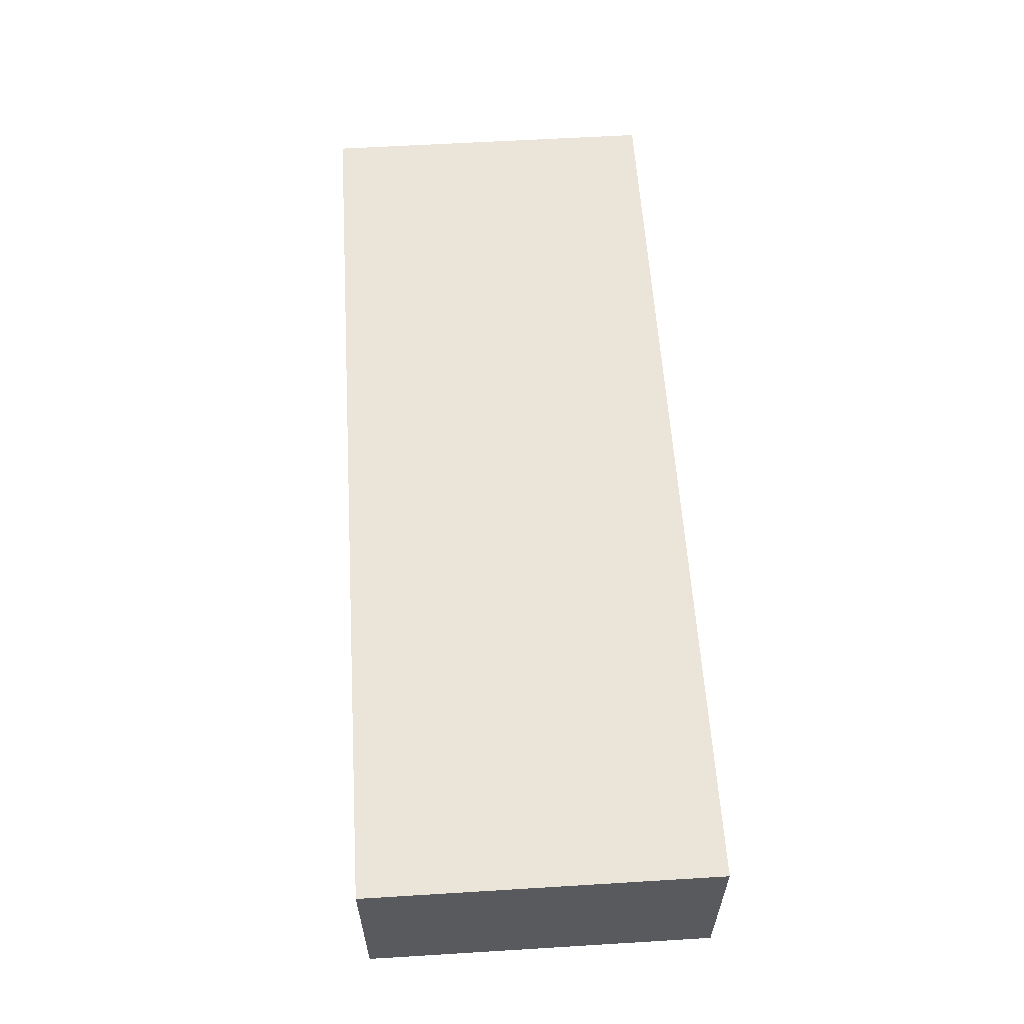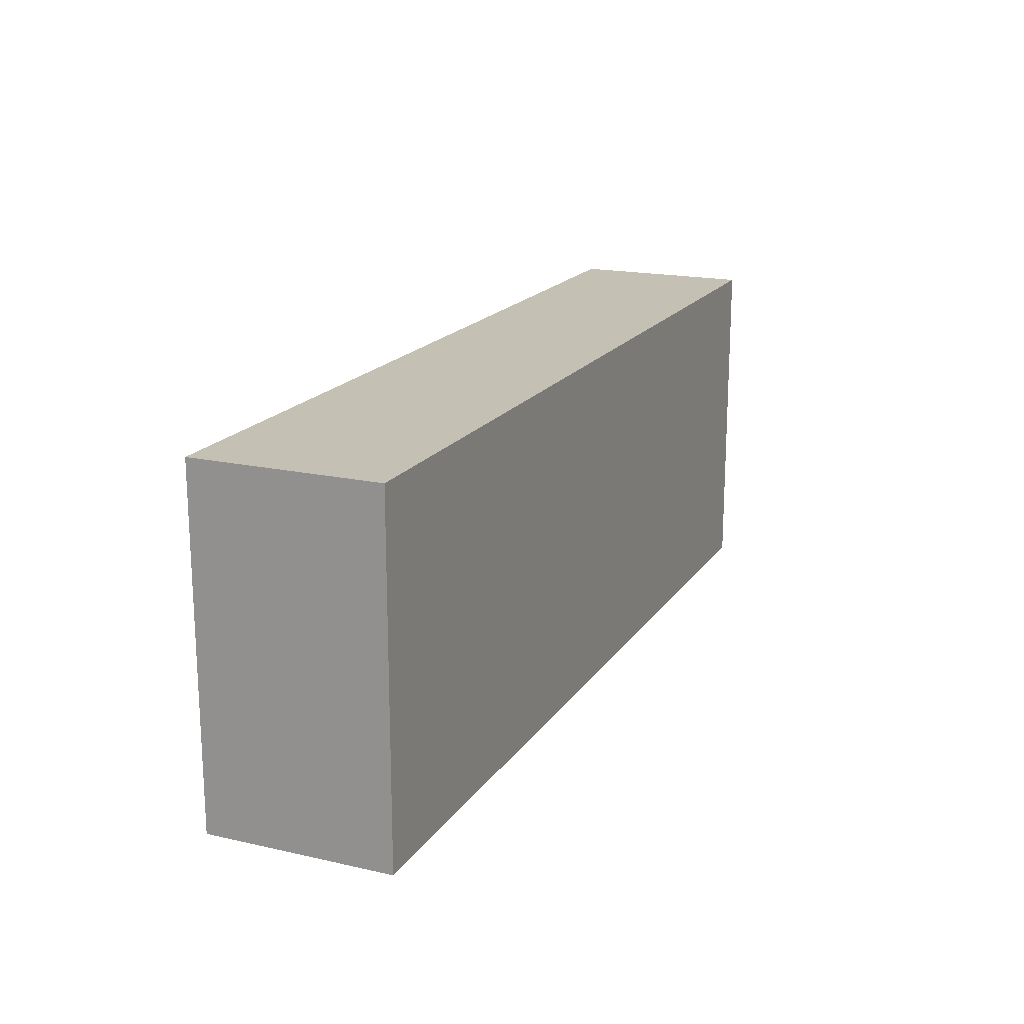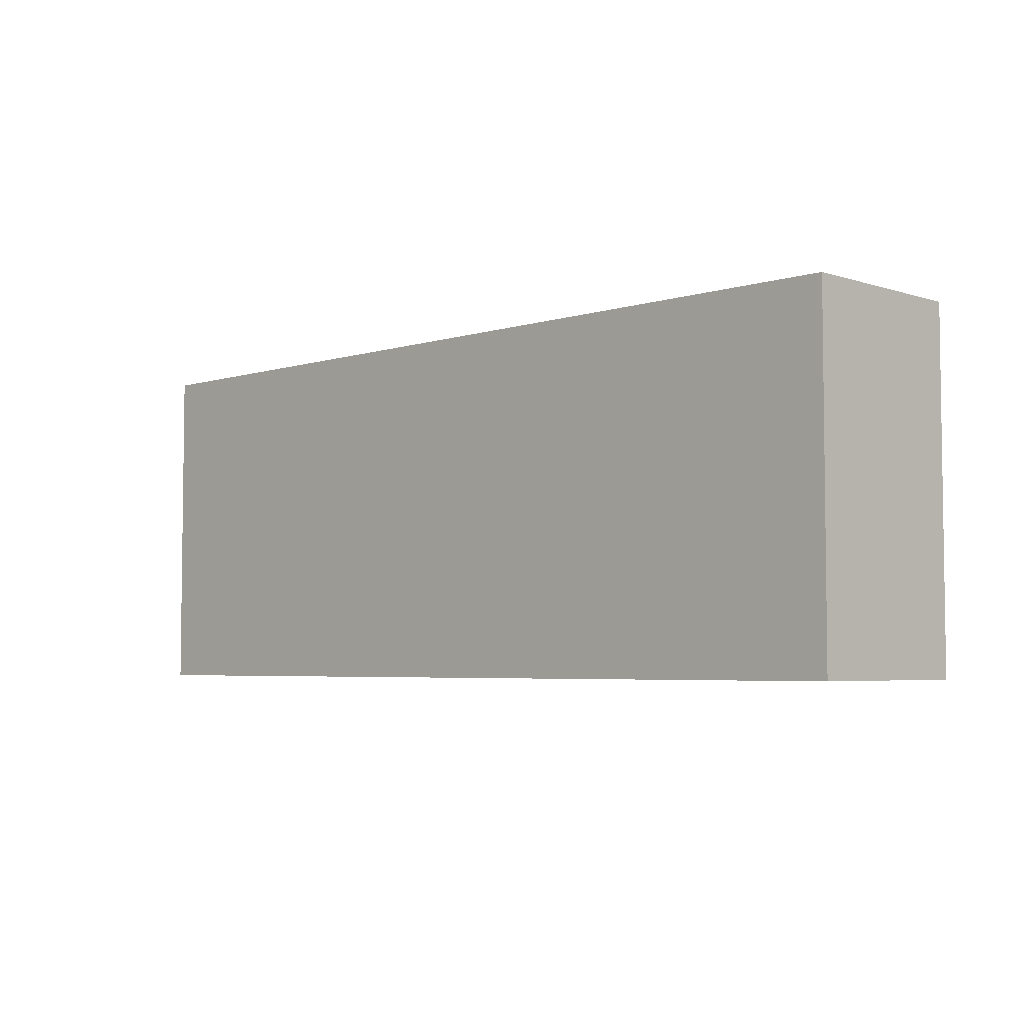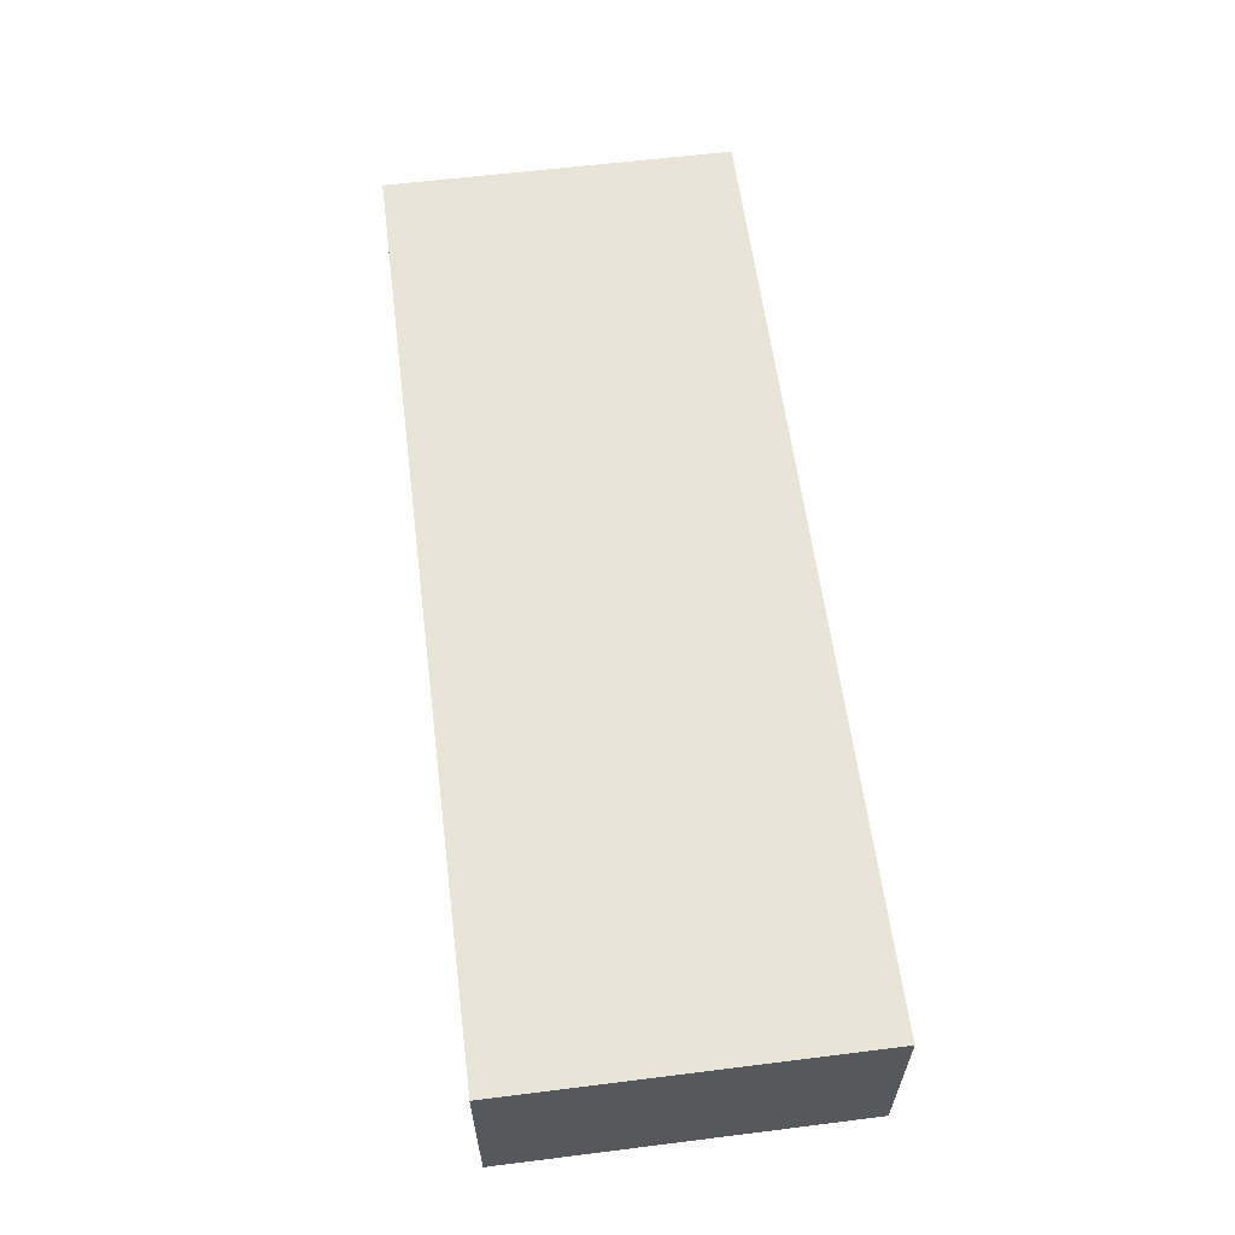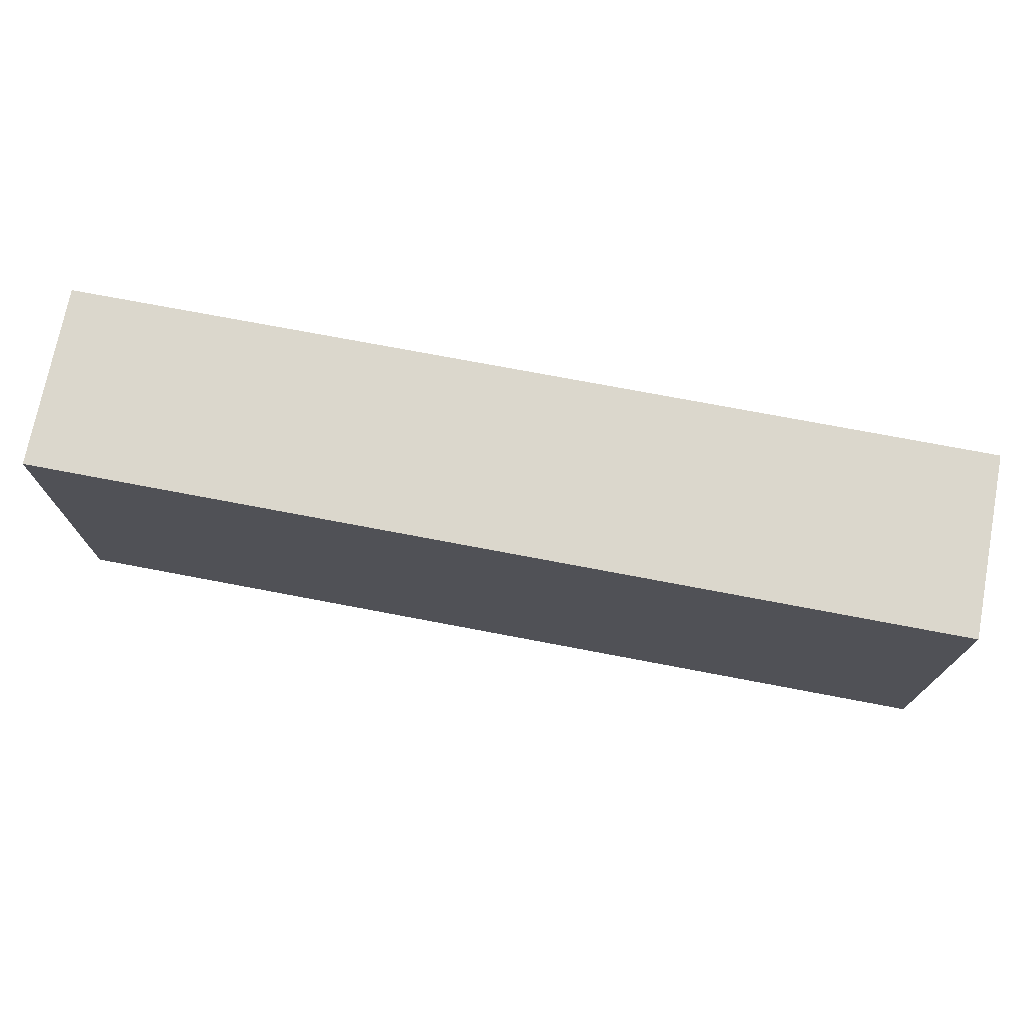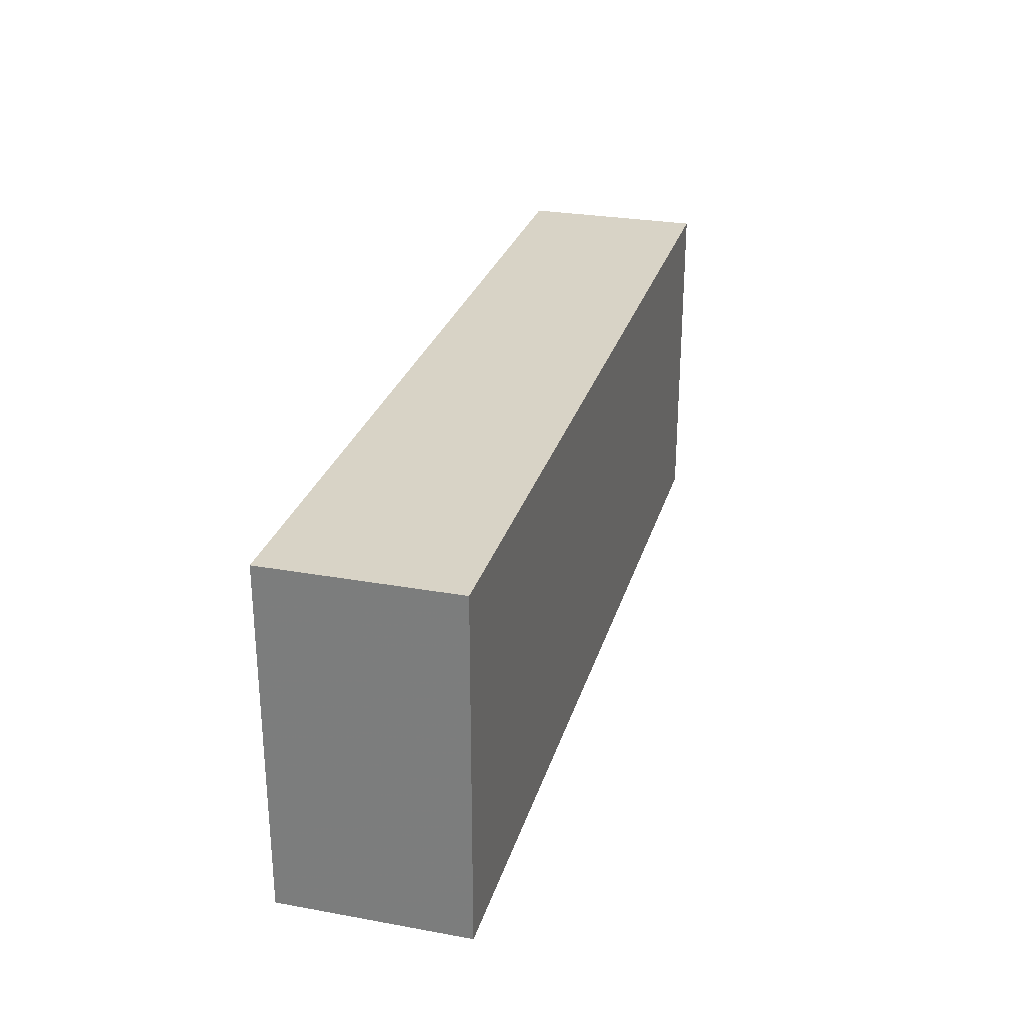
<metadata>
{"format":"obj","ext":"obj","renderer":"f3d","projection":"perspective","resolution":1024,"background":"white","views":[{"elev":58.9,"azim":-93.6,"up":"+Z"},{"elev":18.0,"azim":-66.4,"up":"+Y"},{"elev":-4.6,"azim":-135.3,"up":"+Y"},{"elev":60.0,"azim":-97.3,"up":"+Z"},{"elev":73.1,"azim":-169.2,"up":"+Y"},{"elev":27.8,"azim":105.4,"up":"+Y"}]}
</metadata>
<code>
v 283.6 107.4 80
v 317.8 80.77 80
v 291.3 0 57.49
v 216.2 117.9 80
v 153.5 113.9 80
v 236.3 0 0
v 173.7 51.06 0
v 400 39.68 37.77
v 400 80.26 33.39
v 103.8 0 0
v 157.2 0 80
v 135.6 150 41.91
v 0 64.57 42.67
v 264.2 64.72 80
v 242.5 28.49 80
v 162.9 150 80
v 333.6 123.9 0
v 36.58 118.1 80
v 33.22 150 0
v 320.9 150 0
v 321.9 44.32 80
v 197.5 103.4 0
v 255.8 0 80
v 400 53.84 0
v 292.1 117.5 0
v 196.8 29.95 80
v 400 120.5 38.8
v 400 71.86 80
v 191.9 0 0
v 400 0 0
v 121.5 36.58 0
v 109.9 0 80
v 298.8 150 80
v 130.9 0 46.05
v 196.9 88.82 80
v 328 93.61 0
v 358.2 70.86 80
v 95.21 115.1 80
v 0 29.12 32.04
v 0 99.66 80
v 69.99 150 0
v 0 85.13 0
v 0 97.62 34.78
v 400 0 80
v 346.4 150 80
v 29.95 150 48.68
v 279.8 81.38 0
v 330 113.2 80
v 167.7 150 0
v 0 0 80
v 331.9 0 80
v 241 30 0
v 310.2 150 40.43
v 400 150 40.09
v 0 150 0
v 253.3 150 80
v 221.7 150 0
v 0 53.63 80
v 47.47 40.84 80
v 99.81 76.54 0
v 54.31 0 0
v 56.88 150 35.06
v 224.3 59.98 80
v 0 0 0
v 374.6 109.4 80
v 207 28.82 0
v 207.2 0 80
v 145.8 80.71 0
v 116.1 150 80
v 400 99.37 0
v 400 37.89 80
v 400 150 80
v 89.12 33.52 80
v 359.9 0 38.01
v 241.5 113 0
v 84.44 0 39.63
v 0 123.8 47.82
v 357.6 31.84 80
v 77.99 37.88 0
v 130.9 34.42 80
v 185.7 150 26.83
v 65.86 0 80
v 362.6 150 0
v 400 106.3 80
v 228.7 68.3 0
v 400 150 0
v 321.9 51.74 0
v 54.45 74.96 0
v 315.4 0 33.83
v 291.9 60.97 80
v 264.6 0 29.77
v 289.1 0 0
v 176.5 0 41.14
v 356.6 150 41.18
v 222.2 0 39.95
v 363.4 72.51 0
v 365.1 108.8 0
v 32.23 78.31 80
v 120 75.08 80
v 273.6 150 0
v 342 0 0
v 168.5 58.44 80
v 72.92 83.77 80
v 181.6 150 54.84
v 0 150 80
v 81.54 118.9 0
v 26.77 0 80
v 0 150 36.31
v 118.2 115.3 0
v 222.6 150 45.84
v 0 0 41.05
v 33.71 47.46 0
v 242.6 99.34 80
v 39.3 0 38.47
v 400 0 43.53
v 266.3 150 46.37
v 274.7 45.11 0
v 156.5 117.8 0
v 88.59 150 44.3
v 372.1 34.82 0
v 112.3 150 0
v 62.6 150 80
v 0 121.3 0
v 0 45.98 0
v 280.8 32.89 80
v 150.2 0 0
v 298 0 80
v 209.1 150 80
v 39.66 113.5 0
v 372 0 80
f 52 66 85
f 58 40 13
f 15 23 125
f 7 66 29
f 22 68 118
f 68 109 118
f 23 127 125
f 127 23 3
f 96 120 87
f 24 120 96
f 47 117 85
f 50 107 58
f 114 107 111
f 37 2 21
f 56 110 128
f 112 42 88
f 43 77 123
f 44 115 71
f 50 58 39
f 12 121 119
f 110 56 116
f 53 116 33
f 8 71 115
f 48 2 37
f 44 130 115
f 15 14 63
f 61 114 64
f 81 49 12
f 111 64 114
f 55 108 19
f 55 123 108
f 52 85 117
f 128 104 16
f 49 81 57
f 129 41 106
f 121 12 49
f 88 79 112
f 113 63 14
f 19 62 41
f 1 56 113
f 85 22 75
f 67 15 26
f 41 119 121
f 68 60 109
f 69 119 122
f 59 103 98
f 89 3 91
f 60 88 106
f 53 100 116
f 38 99 5
f 59 73 103
f 121 109 106
f 18 40 98
f 100 75 57
f 77 43 40
f 82 59 107
f 58 98 40
f 130 78 51
f 19 41 129
f 89 74 51
f 49 118 121
f 83 97 17
f 33 1 48
f 54 27 86
f 24 30 120
f 24 96 70
f 124 13 42
f 127 3 51
f 61 64 112
f 34 93 11
f 105 40 18
f 31 60 68
f 18 98 103
f 22 7 68
f 22 85 7
f 91 92 89
f 36 17 97
f 17 36 25
f 110 116 57
f 123 42 43
f 91 95 6
f 101 120 30
f 84 65 28
f 6 66 52
f 84 28 9
f 7 85 66
f 128 4 56
f 124 64 39
f 29 126 7
f 104 128 110
f 10 126 34
f 28 71 8
f 31 79 60
f 78 130 71
f 99 103 73
f 47 25 36
f 72 27 54
f 4 35 113
f 129 106 88
f 121 106 41
f 67 11 93
f 115 30 8
f 101 30 74
f 3 23 91
f 111 39 64
f 96 87 36
f 36 97 96
f 26 102 11
f 32 80 73
f 33 48 45
f 98 58 59
f 16 104 12
f 70 97 86
f 127 51 21
f 9 8 24
f 49 57 22
f 57 81 110
f 92 101 89
f 56 33 116
f 38 103 99
f 122 38 69
f 33 56 1
f 130 51 74
f 37 65 48
f 32 76 34
f 82 32 73
f 115 74 30
f 78 71 37
f 72 94 45
f 106 109 60
f 124 42 112
f 107 114 82
f 129 123 19
f 8 9 28
f 72 54 94
f 111 50 39
f 77 108 123
f 6 52 92
f 100 53 20
f 21 125 127
f 40 105 77
f 99 73 80
f 20 25 100
f 59 58 107
f 62 119 41
f 101 92 87
f 88 42 129
f 93 29 95
f 2 1 90
f 35 102 63
f 82 76 32
f 97 70 96
f 124 112 64
f 94 53 45
f 105 18 122
f 14 1 113
f 90 21 2
f 94 54 83
f 104 110 81
f 11 32 34
f 47 36 87
f 123 129 42
f 122 18 38
f 43 13 40
f 117 87 92
f 79 88 60
f 43 42 13
f 69 16 12
f 89 51 3
f 29 6 95
f 33 45 53
f 67 95 23
f 79 61 112
f 10 61 79
f 119 62 122
f 63 26 15
f 4 113 56
f 76 114 61
f 83 17 20
f 35 4 5
f 47 87 117
f 103 38 18
f 85 75 47
f 19 46 62
f 93 95 67
f 24 70 9
f 5 69 38
f 105 122 46
f 74 115 130
f 37 21 78
f 27 84 9
f 79 31 10
f 27 9 70
f 25 20 17
f 100 57 116
f 109 121 118
f 46 19 108
f 108 77 105
f 78 21 51
f 69 5 16
f 39 13 124
f 44 71 130
f 55 19 123
f 126 10 31
f 86 83 54
f 10 34 76
f 70 86 27
f 93 34 126
f 11 80 32
f 68 7 31
f 117 92 52
f 75 22 57
f 83 86 97
f 26 63 102
f 82 73 59
f 2 48 1
f 21 90 125
f 90 14 125
f 119 69 12
f 74 89 101
f 63 113 35
f 80 102 99
f 92 91 6
f 45 48 65
f 5 4 16
f 101 87 120
f 99 102 5
f 72 45 65
f 94 20 53
f 28 37 71
f 11 67 26
f 15 125 14
f 67 23 15
f 72 65 84
f 25 47 75
f 24 8 30
f 72 84 27
f 13 39 58
f 126 31 7
f 128 16 4
f 81 12 104
f 29 93 126
f 95 91 23
f 62 46 122
f 6 29 66
f 83 20 94
f 61 10 76
f 65 37 28
f 22 118 49
f 14 90 1
f 75 100 25
f 108 105 46
f 50 111 107
f 76 82 114
f 80 11 102
f 35 5 102

</code>
